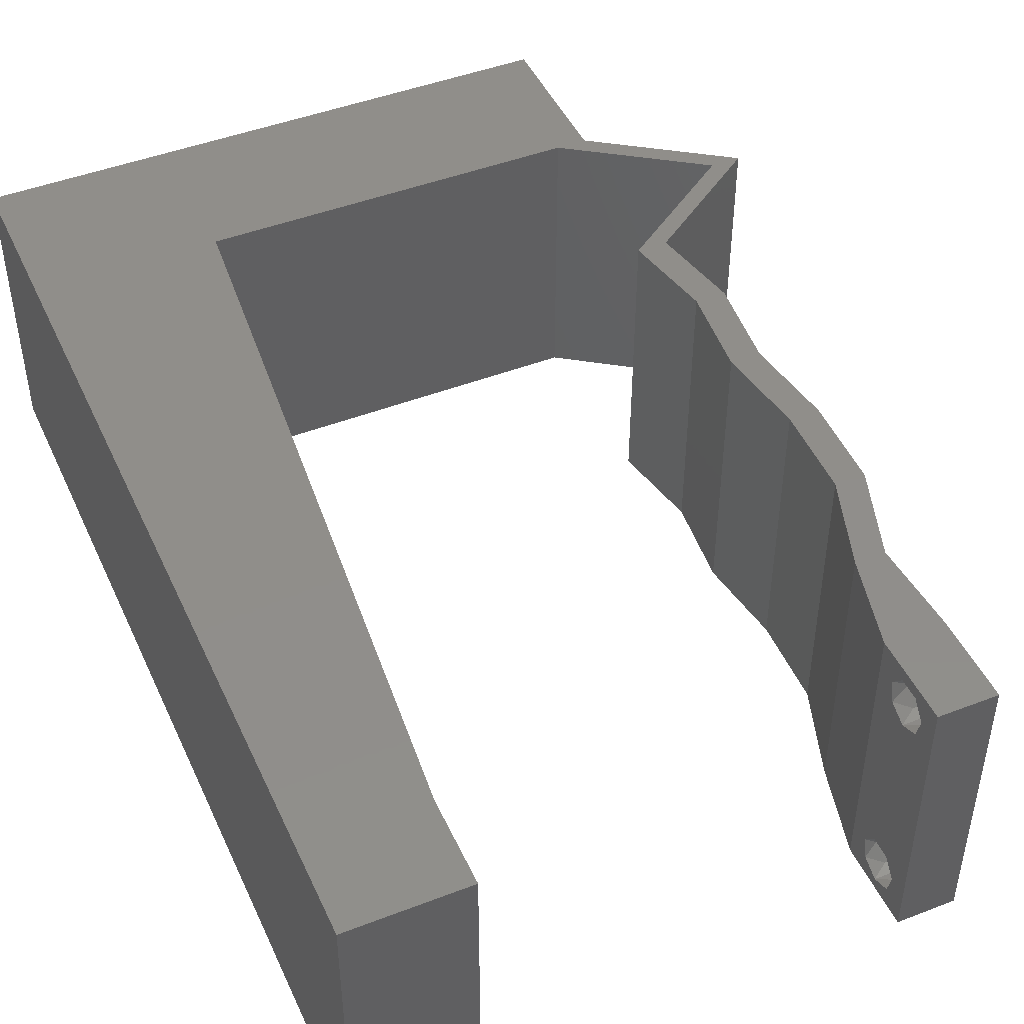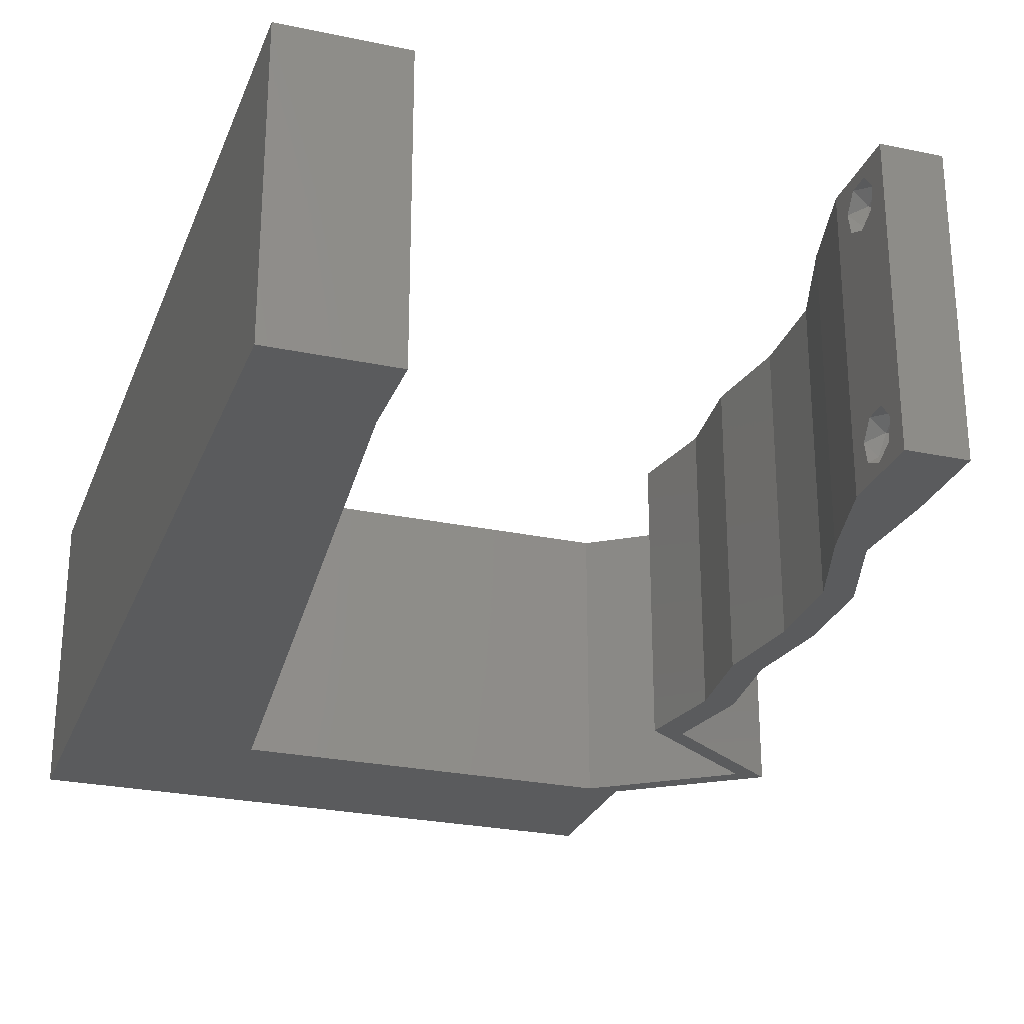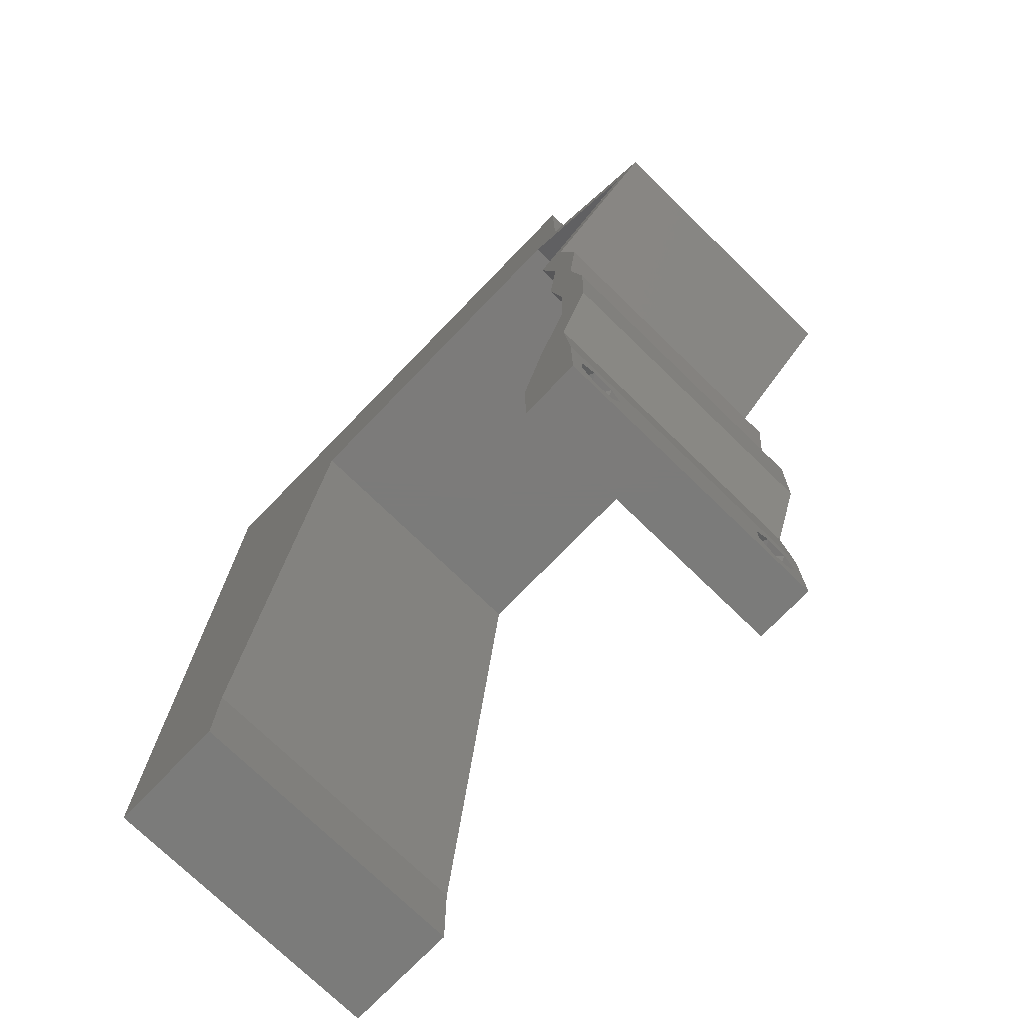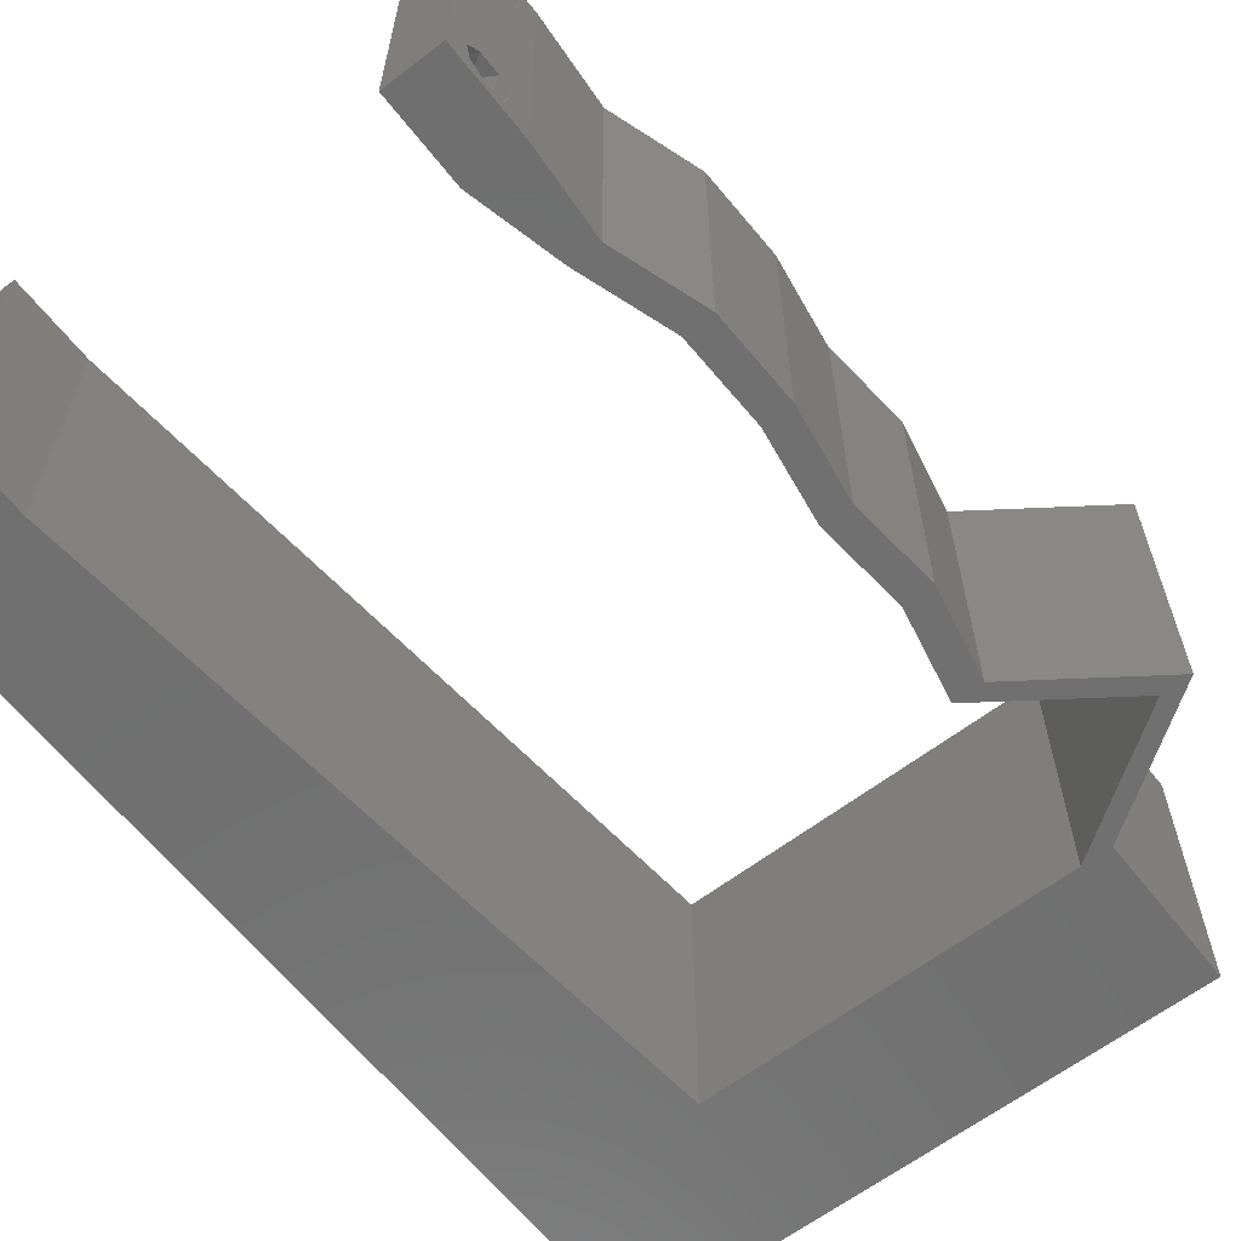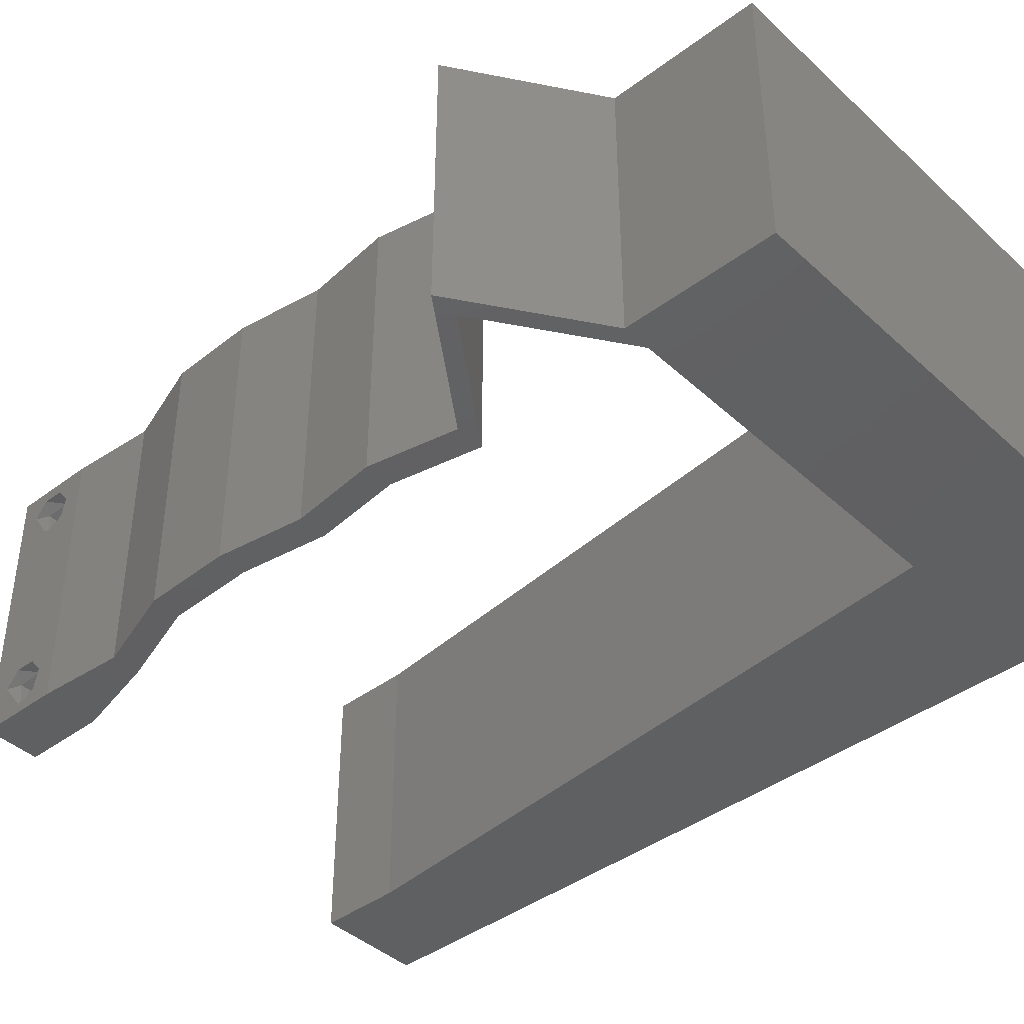
<metadata>
{"format":"stl","ext":"stl","renderer":"f3d","projection":"perspective","resolution":1024,"background":"white","views":[{"elev":46.1,"azim":-23.8,"up":"+Z"},{"elev":-26.4,"azim":-18.3,"up":"+Z"},{"elev":-74.5,"azim":45.9,"up":"+Y"},{"elev":-62.0,"azim":37.9,"up":"+Z"},{"elev":-41.6,"azim":132.2,"up":"+Z"}]}
</metadata>
<code>
# stl→obj: 248 verts, 500 faces
v 0.04 0 0.01
v 0.04 -0.006 0.01
v 0.04 -0.002262 0.003932
v 0.04 -0.003 0.0159
v 0.04 -0.001671 0.00134
v 0.04 0 0
v 0.04 -0.001343 0.002778
v 0.04 -0.004657 0.002778
v 0.04 -0.006 0
v 0.04 -0.004329 0.00134
v 0.04 -0.003 0.0007
v 0.04 -0.002262 0.01913
v 0.04 -0.001343 0.01798
v 0.04 0 0.02
v 0.04 -0.004657 0.01798
v 0.04 -0.003738 0.01913
v 0.04 -0.006 0.02
v 0.04 -0.004329 0.01654
v 0.04 -0.001671 0.01654
v 0.04 -0.003738 0.003932
v 0.036 -0.006 0.01
v 0.036 0 0.01
v 0.036 -0.002262 0.003932
v 0.036 -0.003 0.0159
v 0.036 -0.001343 0.002778
v 0.036 0 0
v 0.036 -0.001671 0.00134
v 0.036 -0.004329 0.00134
v 0.036 -0.006 0
v 0.036 -0.004657 0.002778
v 0.036 -0.003 0.0007
v 0.036 -0.003738 0.01913
v 0.036 -0.004657 0.01798
v 0.036 -0.006 0.02
v 0.036 0 0.02
v 0.036 -0.001343 0.01798
v 0.036 -0.002262 0.01913
v 0.036 -0.004329 0.01654
v 0.036 -0.001671 0.01654
v 0.036 -0.003738 0.003932
v 0 -0.006 0.02
v 0.008 -0.006 0.02
v 0.004 -0.003 0.02
v 0.008 0 0.02
v 0 0 0.02
v 0.04 0.04946 0.02
v 0.04 0.06 0.02
v 0.03376 0.05407 0.02
v 0.03951 0.03091 0.02
v 0.04031 0.03709 0.02
v 0.03826 0.03709 0.02
v 0 0.024 0.02
v 0 0.012 0.02
v 0.009819 0.01978 0.02
v 0.00891 0.009891 0.02
v 0.004227 0.005473 0.02
v 0 0.036 0.02
v 0.01073 0.02967 0.02
v 0.01164 0.03956 0.02
v 0.02948 0.04946 0.02
v 0.03795 0.04946 0.02
v 0.01 0.06 0.02
v 0.01255 0.04946 0.02
v 0.01703 0.05445 0.02
v 0.006706 0.04501 0.02
v 0.005733 0.05339 0.02
v 0 0.06 0.02
v 0 0.048 0.02
v 0.03 0.06 0.02
v 0.038 -0.003 0.02
v 0.02 0.06 0.02
v 0.02517 0.05456 0.02
v 0.02102 0.04946 0.02
v 0.04697 0.04327 0.02
v 0.04902 0.04327 0.02
v 0.04155 0.03091 0.02
v 0.04093 0.02473 0.02
v 0.04186 0.01855 0.02
v 0.03981 0.01855 0.02
v 0.03889 0.02473 0.02
v 0.04169 0.01236 0.02
v 0.0396 0.006182 0.02
v 0.03964 0.01236 0.02
v 0.03755 0.006182 0.02
v 0 -0.006 0.01
v 0 -0.003 0.015
v 0 0 0.01
v 0 -0.006 0
v 0 -0.003 0.005
v 0 0 0
v 0.004 -0.006 0.015
v 0.008 -0.006 0.01
v 0.004 -0.006 0.005
v 0.008 -0.006 0
v 0 0.06 0
v 0 0.051 0.0086
v 0 0.06 0.01
v 0 0.009 0.0114
v 0 0.048 0
v 0 0.0415 0.009767
v 0 0.03 0.01
v 0 0.036 0
v 0 0.024 0
v 0 0.0185 0.01023
v 0 0.012 0
v 0 0.005337 0.005128
v 0 0.05466 0.01487
v 0.004 -0.003 0
v 0.008 0 0
v 0.04 0.04946 0
v 0.03376 0.05407 0
v 0.04 0.06 0
v 0.03826 0.03709 0
v 0.04031 0.03709 0
v 0.03951 0.03091 0
v 0.009819 0.01978 0
v 0.00891 0.009891 0
v 0.004227 0.005473 0
v 0.01073 0.02967 0
v 0.01164 0.03956 0
v 0.02948 0.04946 0
v 0.03795 0.04946 0
v 0.01 0.06 0
v 0.01703 0.05445 0
v 0.01255 0.04946 0
v 0.006706 0.04501 0
v 0.005733 0.05339 0
v 0.03 0.06 0
v 0.038 -0.003 0
v 0.02 0.06 0
v 0.02517 0.05456 0
v 0.02102 0.04946 0
v 0.04697 0.04327 0
v 0.04902 0.04327 0
v 0.04155 0.03091 0
v 0.04093 0.02473 0
v 0.04186 0.01855 0
v 0.03981 0.01855 0
v 0.03889 0.02473 0
v 0.04169 0.01236 0
v 0.0396 0.006182 0
v 0.03964 0.01236 0
v 0.03755 0.006182 0
v 0.008 0 0.01
v 0.008 -0.003 0.015
v 0.008 -0.003 0.005
v 0.015 0.06 0.01134
v 0.025 0.06 0.008977
v 0.006575 0.06 0.007337
v 0.03344 0.06 0.01273
v 0.04 0.06 0.01
v 0.03407 0.06 0.005945
v 0.005798 0.06 0.01422
v 0.04 0.05473 0.005494
v 0.04 0.05473 0.01448
v 0.04 0.04946 0.01
v 0.04451 0.04636 0.005494
v 0.04451 0.04636 0.01448
v 0.04902 0.04327 0.01
v 0.04466 0.04018 0.005494
v 0.04466 0.04018 0.01448
v 0.04031 0.03709 0.01
v 0.04093 0.034 0.015
v 0.04155 0.03091 0.01
v 0.04093 0.034 0.005
v 0.04124 0.02782 0.015
v 0.04093 0.02473 0.01
v 0.04124 0.02782 0.005
v 0.0414 0.02164 0.015
v 0.04186 0.01855 0.01
v 0.0414 0.02164 0.005
v 0.04177 0.01545 0.015
v 0.04169 0.01236 0.01
v 0.04177 0.01545 0.005
v 0.04064 0.009273 0.015
v 0.0396 0.006182 0.01
v 0.04064 0.009273 0.005
v 0.0398 0.003091 0.015
v 0.0398 0.003091 0.005
v 0.03678 0.003091 0.015
v 0.03755 0.006182 0.01
v 0.03678 0.003091 0.005
v 0.0386 0.009273 0.015
v 0.03964 0.01236 0.01
v 0.0386 0.009273 0.005
v 0.03973 0.01545 0.015
v 0.03981 0.01855 0.01
v 0.03973 0.01545 0.005
v 0.03935 0.02164 0.015
v 0.03889 0.02473 0.01
v 0.03935 0.02164 0.005
v 0.0392 0.02782 0.015
v 0.03951 0.03091 0.01
v 0.0392 0.02782 0.005
v 0.03888 0.034 0.015
v 0.03826 0.03709 0.01
v 0.03888 0.034 0.005
v 0.04262 0.04018 0.005494
v 0.04262 0.04018 0.01448
v 0.04697 0.04327 0.01
v 0.04246 0.04636 0.005494
v 0.04246 0.04636 0.01448
v 0.03795 0.04946 0.01
v 0.02525 0.04946 0.007494
v 0.01842 0.04946 0.006388
v 0.01255 0.04946 0.01
v 0.03208 0.04946 0.006388
v 0.01917 0.04946 0.01314
v 0.03133 0.04946 0.01314
v 0.02525 0.04946 0.01495
v 0.009364 0.01484 0.0114
v 0.01027 0.02473 0.009524
v 0.01118 0.03462 0.01106
v 0.008599 0.006513 0.007336
v 0.01195 0.04296 0.007261
v 0.01201 0.04357 0.01404
v 0.008529 0.005758 0.01421
v 0.0375 -0.003738 0.01607
v 0.0385 -0.002262 0.01607
v 0.03888 -0.003738 0.01607
v 0.03712 -0.002262 0.01607
v 0.03873 -0.001671 0.01866
v 0.03727 -0.001343 0.01722
v 0.03875 -0.001343 0.01722
v 0.03727 -0.003 0.0193
v 0.03875 -0.003 0.0193
v 0.03725 -0.001671 0.01866
v 0.03798 -0.004322 0.01867
v 0.03873 -0.004657 0.01722
v 0.03725 -0.004657 0.01722
v 0.03685 -0.004329 0.01866
v 0.03914 -0.004332 0.01866
v 0.0385 -0.002262 0.0008684
v 0.03873 -0.003738 0.0008684
v 0.03726 -0.003758 0.0008785
v 0.03712 -0.002262 0.0008684
v 0.03873 -0.003 0.0041
v 0.03727 -0.001671 0.00346
v 0.03875 -0.001671 0.00346
v 0.03725 -0.003 0.0041
v 0.03727 -0.004657 0.002022
v 0.03875 -0.004657 0.002022
v 0.03802 -0.004336 0.003451
v 0.03687 -0.004326 0.003464
v 0.03916 -0.004329 0.00346
v 0.03798 -0.00134 0.002033
v 0.03687 -0.001344 0.002017
v 0.03914 -0.001343 0.00202
f 1 2 3
f 1 4 2
f 5 6 7
f 8 9 10
f 10 9 11
f 11 6 5
f 12 13 14
f 15 16 17
f 14 17 12
f 17 18 15
f 12 17 16
f 9 6 11
f 8 2 9
f 14 19 1
f 13 19 14
f 17 2 18
f 6 1 7
f 1 19 4
f 2 4 18
f 7 1 3
f 20 2 8
f 3 2 20
f 21 22 23
f 21 24 22
f 25 26 27
f 28 29 30
f 28 31 29
f 26 31 27
f 32 33 34
f 35 36 37
f 37 34 35
f 34 33 38
f 32 34 37
f 35 39 36
f 26 29 31
f 25 22 26
f 34 38 21
f 22 39 35
f 29 21 30
f 38 24 21
f 24 39 22
f 30 21 40
f 40 21 23
f 23 22 25
f 41 42 43
f 44 45 43
f 46 47 48
f 49 50 51
f 52 53 54
f 54 53 55
f 44 55 56
f 57 52 58
f 45 44 56
f 59 57 58
f 58 52 54
f 60 61 48
f 62 63 64
f 57 59 65
f 63 62 66
f 67 68 66
f 47 69 48
f 34 17 70
f 14 35 70
f 55 53 56
f 68 57 65
f 71 62 64
f 45 41 43
f 42 44 43
f 59 63 65
f 69 71 72
f 60 48 72
f 62 67 66
f 73 60 72
f 63 73 64
f 73 72 64
f 48 69 72
f 72 71 64
f 63 66 65
f 66 68 65
f 53 45 56
f 46 74 75
f 46 61 74
f 75 74 50
f 50 74 51
f 17 14 70
f 35 34 70
f 61 46 48
f 76 50 49
f 77 76 49
f 78 77 79
f 79 77 80
f 80 77 49
f 81 78 79
f 82 81 83
f 83 81 79
f 14 82 84
f 84 82 83
f 35 14 84
f 85 86 87
f 45 86 41
f 88 89 90
f 87 89 85
f 41 86 85
f 87 86 45
f 85 89 88
f 90 89 87
f 42 91 92
f 85 91 41
f 88 93 85
f 92 93 94
f 41 91 42
f 92 91 85
f 94 93 88
f 85 93 92
f 95 96 97
f 45 98 87
f 99 96 95
f 53 98 45
f 100 101 57
f 102 101 100
f 102 100 99
f 57 101 52
f 103 101 102
f 52 104 53
f 52 101 104
f 68 100 57
f 105 104 103
f 104 101 103
f 90 106 105
f 67 107 68
f 68 96 100
f 105 98 104
f 68 107 96
f 105 106 98
f 104 98 53
f 100 96 99
f 97 107 67
f 87 106 90
f 98 106 87
f 96 107 97
f 88 108 94
f 109 108 90
f 110 111 112
f 113 114 115
f 103 116 105
f 105 116 117
f 109 118 117
f 119 103 102
f 90 118 109
f 119 102 120
f 119 116 103
f 121 111 122
f 123 124 125
f 102 126 120
f 125 127 123
f 95 127 99
f 112 111 128
f 29 129 9
f 6 129 26
f 117 118 105
f 99 126 102
f 130 124 123
f 90 108 88
f 94 108 109
f 120 126 125
f 128 131 130
f 121 131 111
f 123 127 95
f 132 131 121
f 125 124 132
f 132 124 131
f 111 131 128
f 131 124 130
f 125 126 127
f 127 126 99
f 105 118 90
f 133 110 134
f 110 133 122
f 134 114 133
f 114 113 133
f 9 129 6
f 26 129 29
f 122 111 110
f 114 135 115
f 135 136 115
f 136 137 138
f 139 136 138
f 115 136 139
f 137 140 138
f 141 142 140
f 140 142 138
f 6 143 141
f 143 142 141
f 26 143 6
f 144 145 92
f 42 145 44
f 109 146 94
f 92 146 144
f 44 145 144
f 92 145 42
f 94 146 92
f 144 146 109
f 123 147 130
f 69 148 71
f 147 148 130
f 71 148 147
f 123 149 147
f 69 150 148
f 130 148 128
f 71 147 62
f 95 149 123
f 97 149 95
f 47 150 69
f 151 150 47
f 148 152 128
f 147 153 62
f 150 152 148
f 149 153 147
f 128 152 112
f 112 152 151
f 67 153 97
f 62 153 67
f 97 153 149
f 151 152 150
f 112 154 110
f 46 155 47
f 47 155 151
f 156 155 46
f 155 154 151
f 156 154 155
f 110 154 156
f 151 154 112
f 110 157 134
f 75 158 46
f 46 158 156
f 159 157 158
f 159 158 75
f 158 157 156
f 156 157 110
f 134 157 159
f 134 160 114
f 50 161 75
f 75 161 159
f 162 161 50
f 162 160 161
f 161 160 159
f 159 160 134
f 114 160 162
f 162 163 164
f 76 163 50
f 114 165 135
f 164 165 162
f 50 163 162
f 164 163 76
f 162 165 114
f 135 165 164
f 77 166 76
f 164 166 167
f 135 168 136
f 167 168 164
f 76 166 164
f 167 166 77
f 164 168 135
f 136 168 167
f 167 169 170
f 78 169 77
f 136 171 137
f 170 171 167
f 77 169 167
f 170 169 78
f 167 171 136
f 137 171 170
f 170 172 173
f 81 172 78
f 137 174 140
f 173 174 170
f 78 172 170
f 173 172 81
f 170 174 137
f 140 174 173
f 82 175 81
f 173 175 176
f 140 177 141
f 176 177 173
f 81 175 173
f 176 175 82
f 173 177 140
f 141 177 176
f 14 178 82
f 176 178 1
f 141 179 6
f 1 179 176
f 82 178 176
f 1 178 14
f 176 179 141
f 6 179 1
f 2 17 34
f 21 2 34
f 29 9 2
f 29 2 21
f 84 180 35
f 22 180 181
f 26 182 143
f 181 182 22
f 35 180 22
f 181 180 84
f 22 182 26
f 143 182 181
f 181 183 184
f 83 183 84
f 143 185 142
f 184 185 181
f 84 183 181
f 184 183 83
f 181 185 143
f 142 185 184
f 184 186 187
f 79 186 83
f 187 188 184
f 142 188 138
f 83 186 184
f 187 186 79
f 184 188 142
f 138 188 187
f 187 189 190
f 80 189 79
f 190 191 187
f 138 191 139
f 79 189 187
f 190 189 80
f 187 191 138
f 139 191 190
f 190 192 193
f 49 192 80
f 193 194 190
f 139 194 115
f 80 192 190
f 193 192 49
f 190 194 139
f 115 194 193
f 51 195 49
f 193 195 196
f 196 197 193
f 115 197 113
f 49 195 193
f 196 195 51
f 193 197 115
f 113 197 196
f 113 198 133
f 74 199 51
f 51 199 196
f 200 199 74
f 200 198 199
f 199 198 196
f 196 198 113
f 133 198 200
f 133 201 122
f 61 202 74
f 74 202 200
f 203 201 202
f 203 202 61
f 202 201 200
f 200 201 133
f 122 201 203
f 121 204 132
f 125 205 206
f 203 207 122
f 206 208 63
f 61 209 203
f 122 207 121
f 132 205 125
f 210 208 204
f 204 209 210
f 60 209 61
f 63 208 73
f 204 208 205
f 207 209 204
f 73 210 60
f 121 207 204
f 204 205 132
f 210 209 60
f 73 208 210
f 205 208 206
f 203 209 207
f 116 211 117
f 54 212 58
f 120 213 119
f 212 213 58
f 212 211 116
f 54 211 212
f 211 214 117
f 119 213 212
f 120 215 213
f 58 213 59
f 119 212 116
f 55 211 54
f 117 214 109
f 109 214 144
f 125 215 120
f 206 215 125
f 213 216 59
f 55 217 211
f 215 216 213
f 63 216 206
f 144 217 44
f 59 216 63
f 44 217 55
f 211 217 214
f 214 217 144
f 206 216 215
f 4 24 218
f 24 4 219
f 4 218 220
f 24 219 221
f 222 223 224
f 225 222 226
f 222 225 227
f 223 222 227
f 228 229 230
f 228 230 231
f 229 218 230
f 223 219 224
f 229 228 232
f 218 229 220
f 219 223 221
f 225 226 228
f 13 12 222
f 32 37 225
f 36 39 223
f 15 18 229
f 13 222 224
f 222 12 226
f 36 223 227
f 225 37 227
f 12 16 226
f 38 33 230
f 19 13 224
f 37 36 227
f 219 19 224
f 218 38 230
f 225 228 231
f 228 226 232
f 32 225 231
f 15 229 232
f 226 16 232
f 229 18 220
f 223 39 221
f 230 33 231
f 4 19 219
f 24 38 218
f 18 4 220
f 39 24 221
f 16 15 232
f 33 32 231
f 31 11 233
f 11 31 234
f 234 31 235
f 31 233 236
f 237 238 239
f 238 237 240
f 234 241 242
f 237 243 240
f 241 234 235
f 240 243 244
f 243 237 245
f 236 246 247
f 233 246 236
f 242 241 243
f 3 20 237
f 23 25 238
f 28 30 241
f 3 237 239
f 23 238 240
f 7 3 239
f 8 10 242
f 40 23 240
f 10 11 234
f 10 234 242
f 239 238 246
f 233 5 248
f 246 233 248
f 242 243 245
f 243 241 244
f 28 241 235
f 241 30 244
f 237 20 245
f 8 242 245
f 40 240 244
f 238 25 247
f 7 239 248
f 11 5 233
f 246 238 247
f 27 31 236
f 239 246 248
f 27 236 247
f 30 40 244
f 20 8 245
f 25 27 247
f 5 7 248
f 31 28 235

</code>
